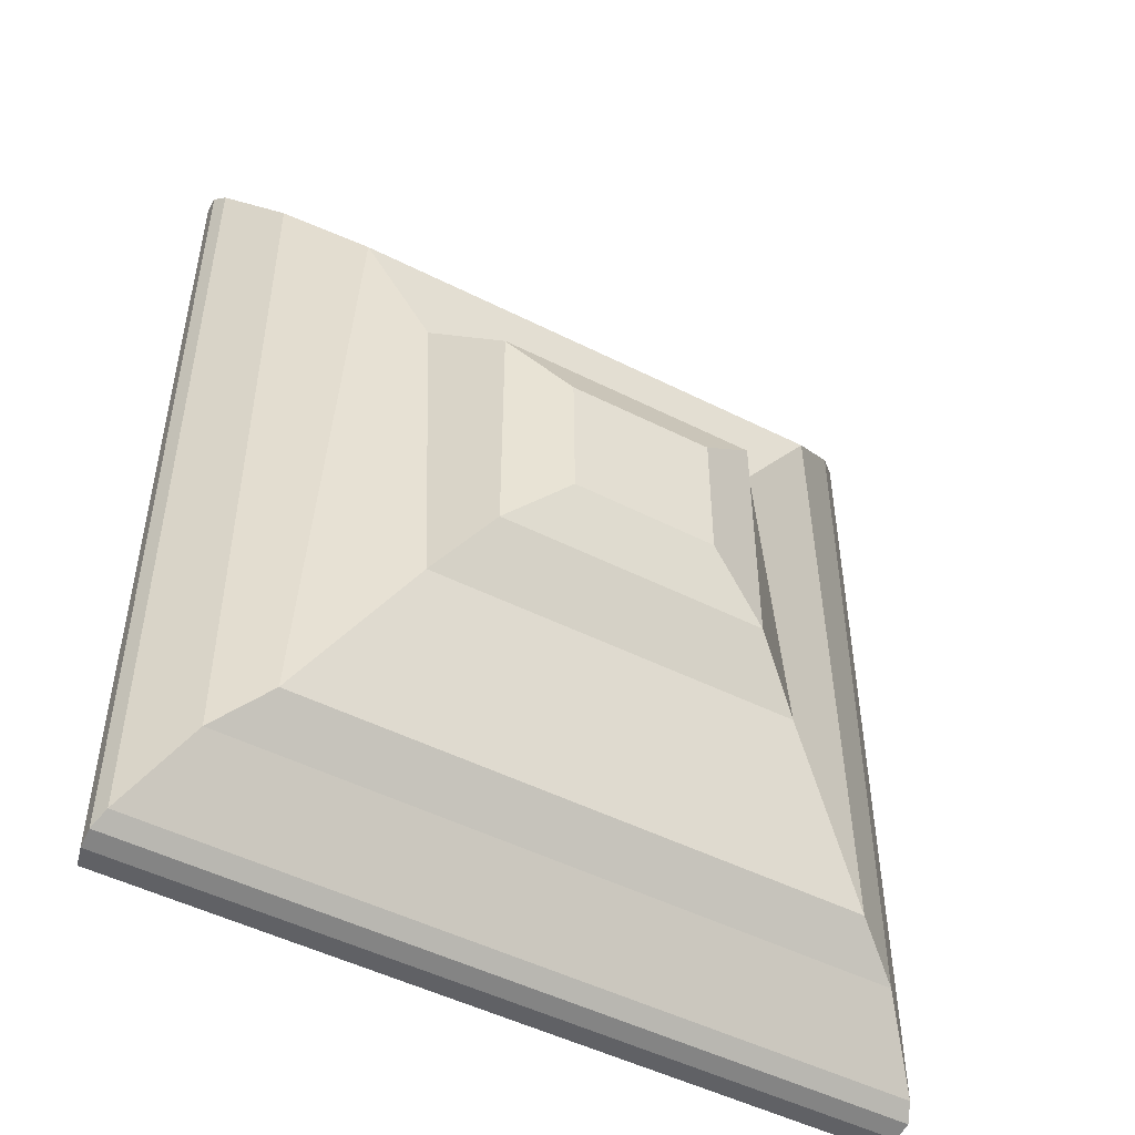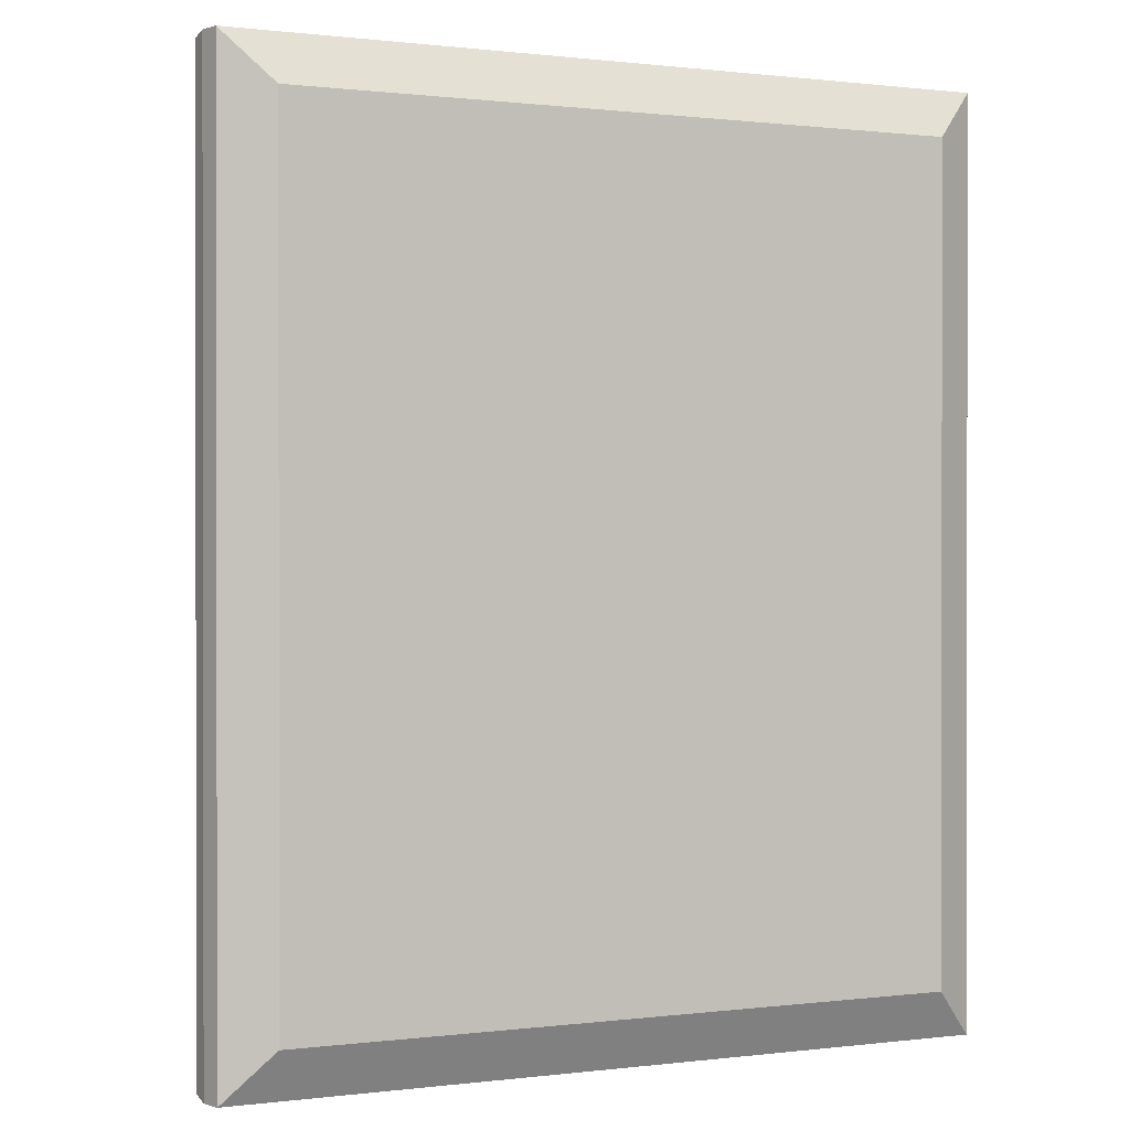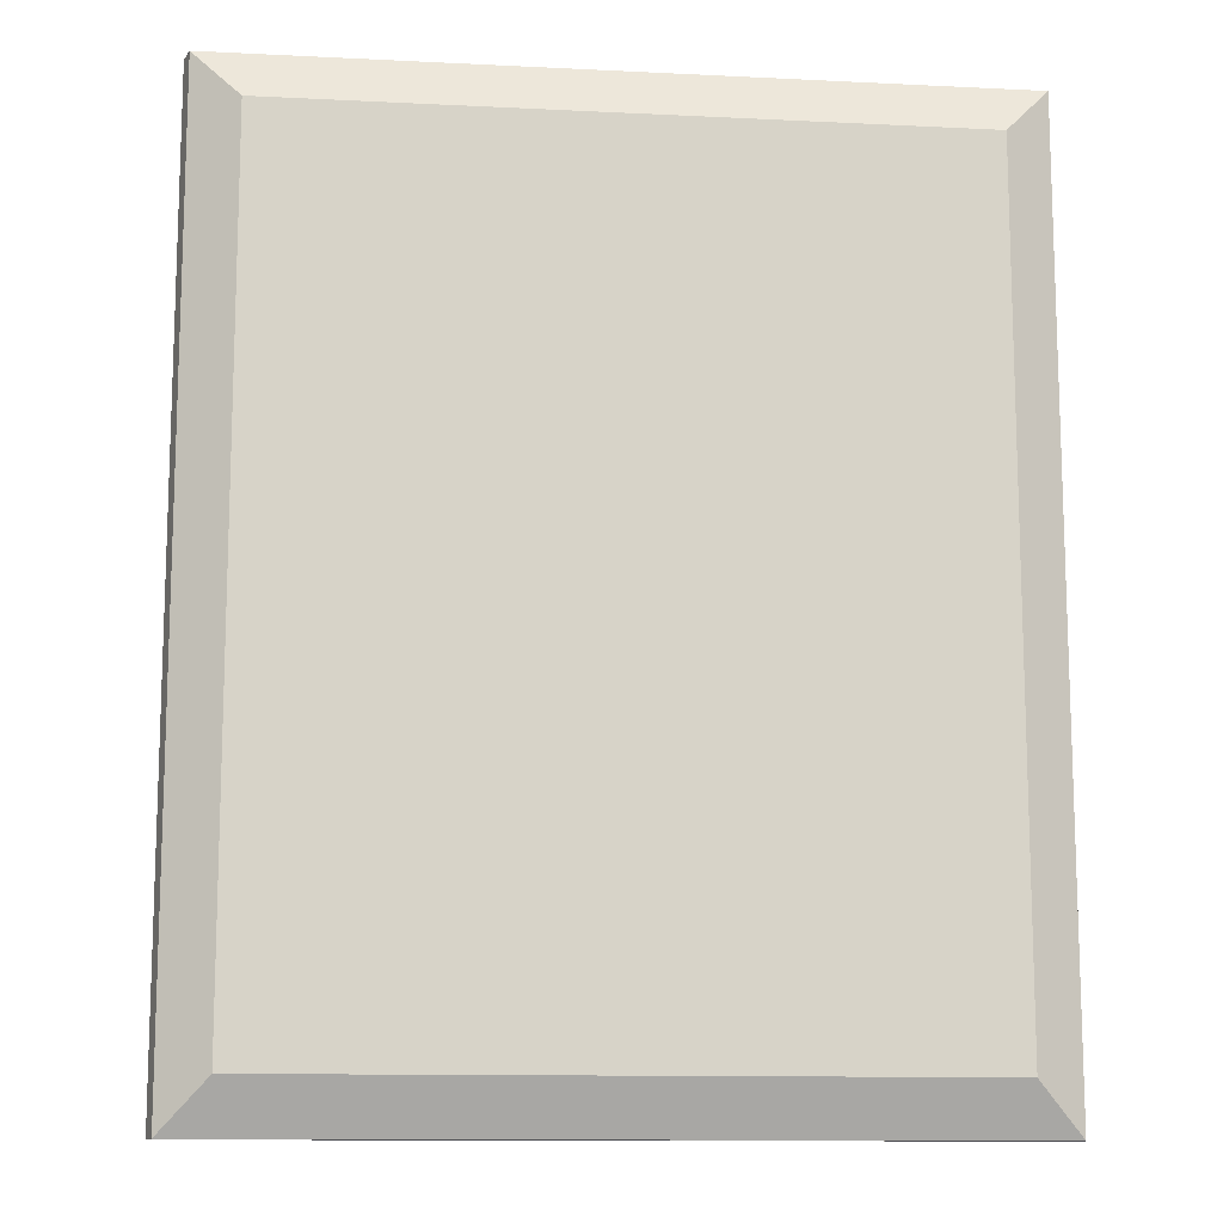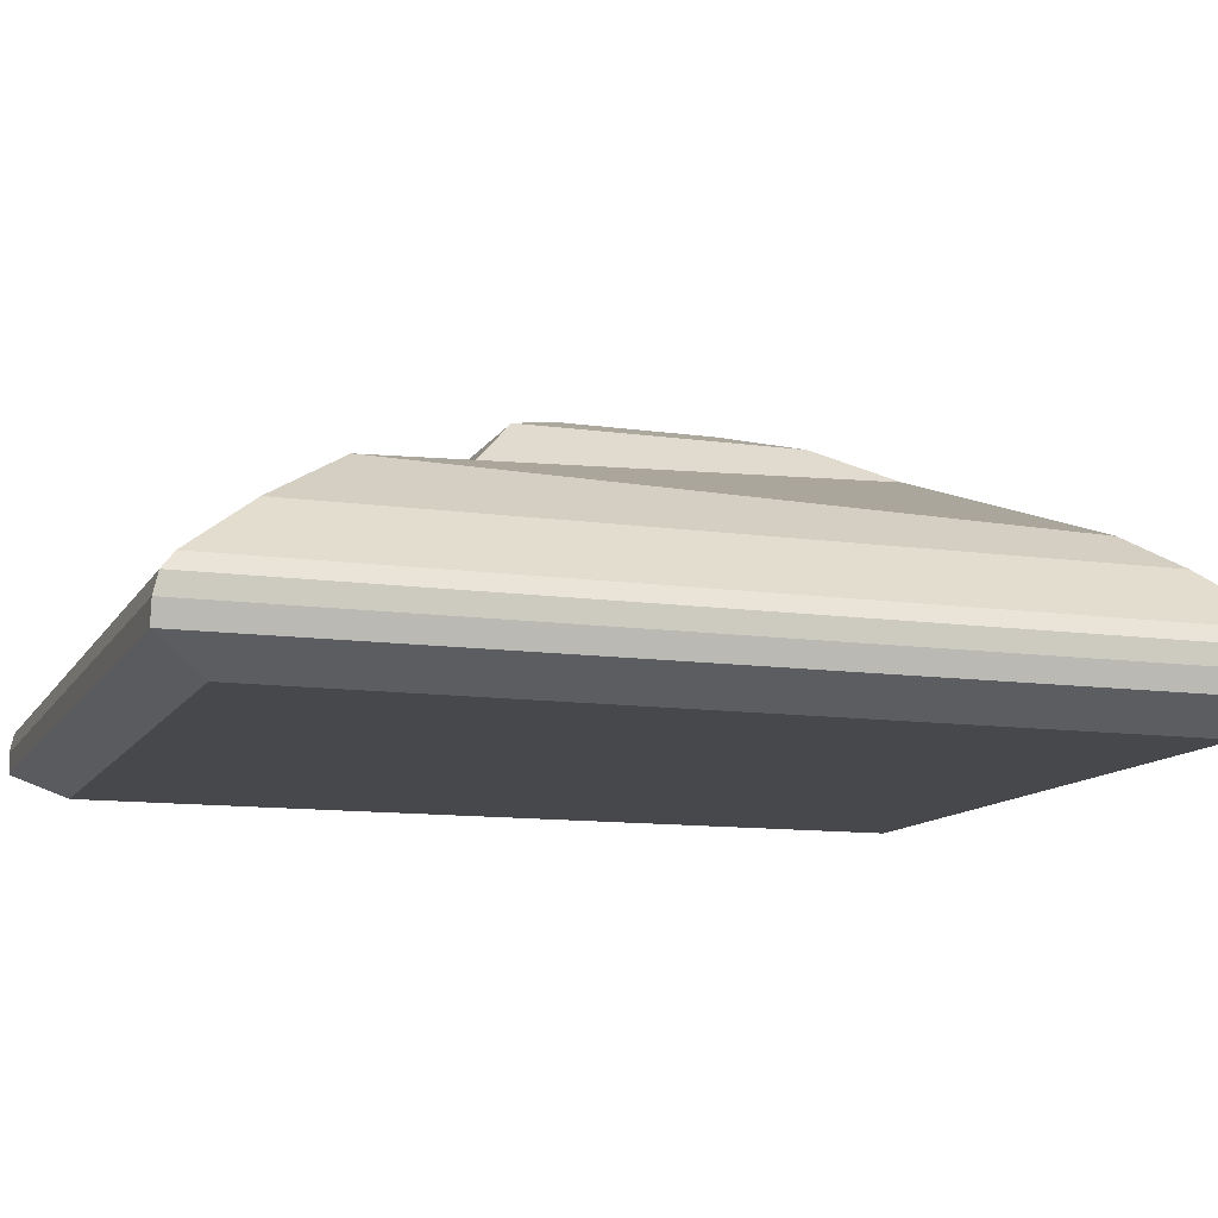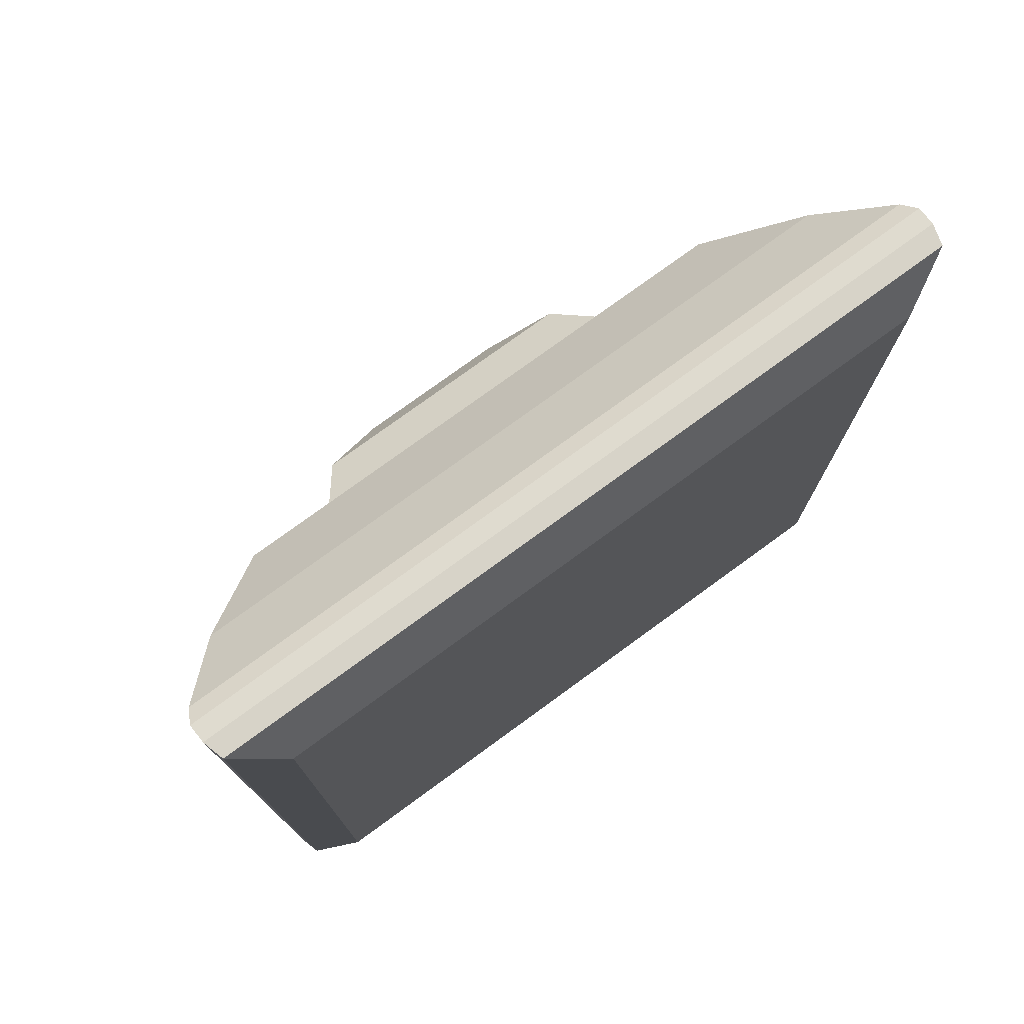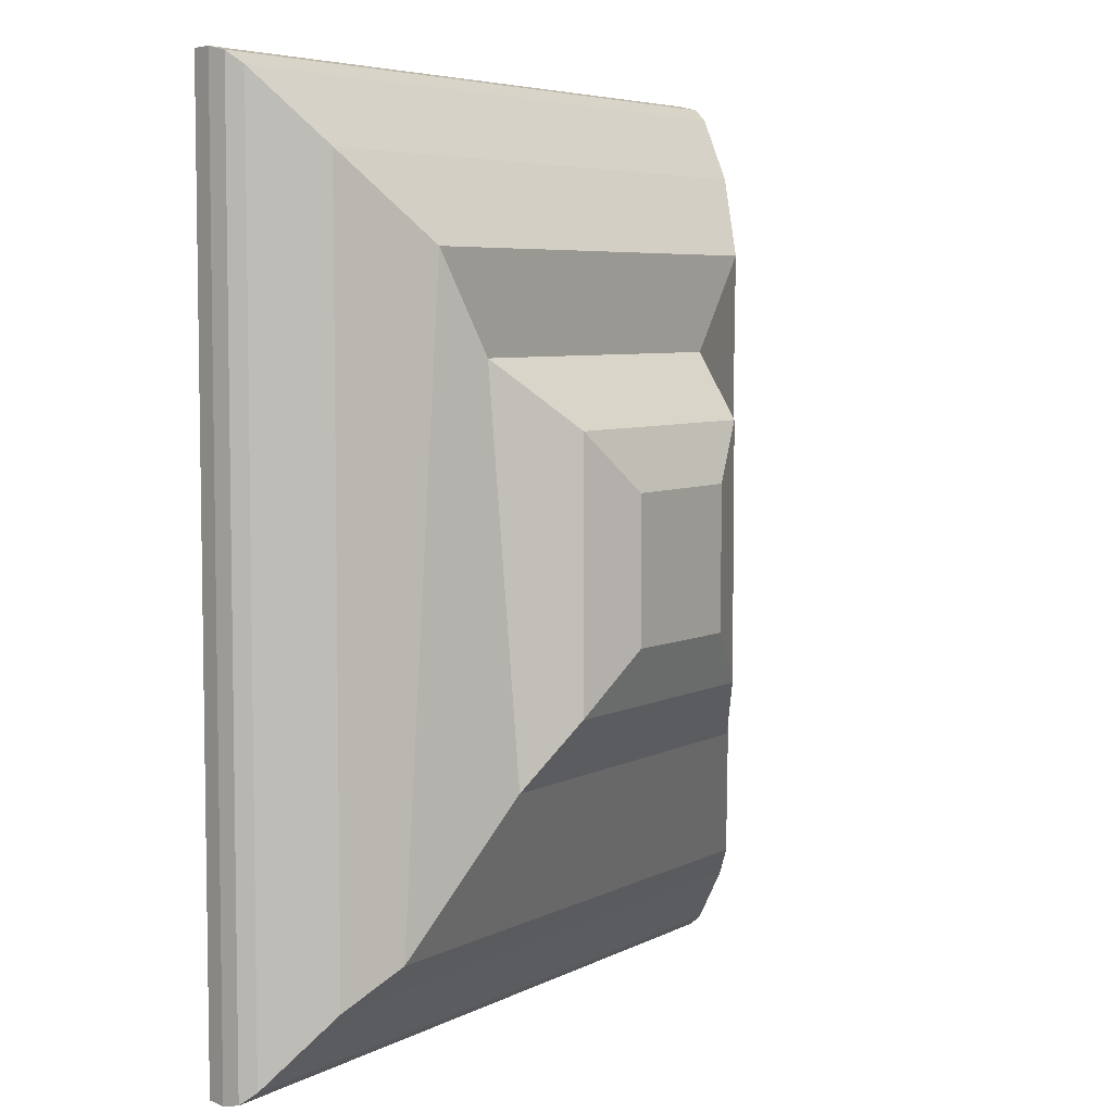
<metadata>
{"format":"obj","ext":"obj","renderer":"f3d","projection":"perspective","resolution":1024,"background":"white","views":[{"elev":-49.4,"azim":150.8,"up":"+Z"},{"elev":0.5,"azim":-24.7,"up":"+Z"},{"elev":-12.1,"azim":-6.6,"up":"+Z"},{"elev":-11.4,"azim":70.9,"up":"+Y"},{"elev":76.8,"azim":-36.1,"up":"+Z"},{"elev":5.8,"azim":124.0,"up":"+Z"}]}
</metadata>
<code>
g default
v -484.3 100 552.3
v 484.3 100 552.3
v -484.3 100 -552.3
v 484.3 100 -552.3
v -375.6 183 430.6
v 375.6 183 430.6
v 415.1 150.7 -496.6
v -415.1 150.7 -496.6
v -488.4 -100 602.1
v -556.8 -61.31 675.5
v 556.8 -61.31 675.5
v 488.4 -100 602.1
v -556.8 -61.31 -675.5
v -488.4 -100 -602.1
v 488.4 -100 -602.1
v 556.8 -61.31 -675.5
v -270.5 183 287.1
v -197.7 284.8 191.6
v -107.1 316.9 105.9
v 107.1 316.9 105.9
v 197.7 284.8 191.6
v 270.5 183 287.1
v 105.1 316.9 -104.2
v 197.5 284.6 -191.6
v 271.6 233.3 -284.3
v -107.1 316.9 -105.9
v -197.7 284.8 -191.6
v -270.4 233.9 -282.6
v -565.2 -30.66 675.8
v -566.5 -2.922 669.3
v -555.8 19.95 651.4
v -565.2 -30.66 -675.8
v -566.5 -2.922 -669.3
v -555.8 19.95 -651.4
v 565.2 -30.66 675.8
v 566.5 -2.922 669.3
v 555.8 19.95 651.4
v 565.2 -30.66 -675.8
v 566.5 -2.922 -669.3
v 555.8 19.95 -651.4
g pCube1
f 1 2 6 5
f 2 4 7 6
f 4 3 8 7
f 3 1 5 8
f 10 9 12 11
f 14 13 16 15
f 14 15 12 9
f 9 10 13 14
f 11 12 15 16
f 19 18 21 20
f 18 17 22 21
f 19 20 23 26
f 5 6 22 17
f 6 7 25 22
f 7 8 28 25
f 8 5 17 28
f 20 21 24 23
f 21 22 25 24
f 23 24 27 26
f 24 25 28 27
f 17 18 27 28
f 18 19 26 27
f 29 10 11 35
f 13 32 38 16
f 31 37 2 1
f 3 4 40 34
f 37 40 4 2
f 34 31 1 3
f 10 29 32 13
f 35 11 16 38
f 29 30 33 32
f 30 31 34 33
f 32 33 39 38
f 33 34 40 39
f 31 30 36 37
f 30 29 35 36
f 37 36 39 40
f 36 35 38 39

</code>
